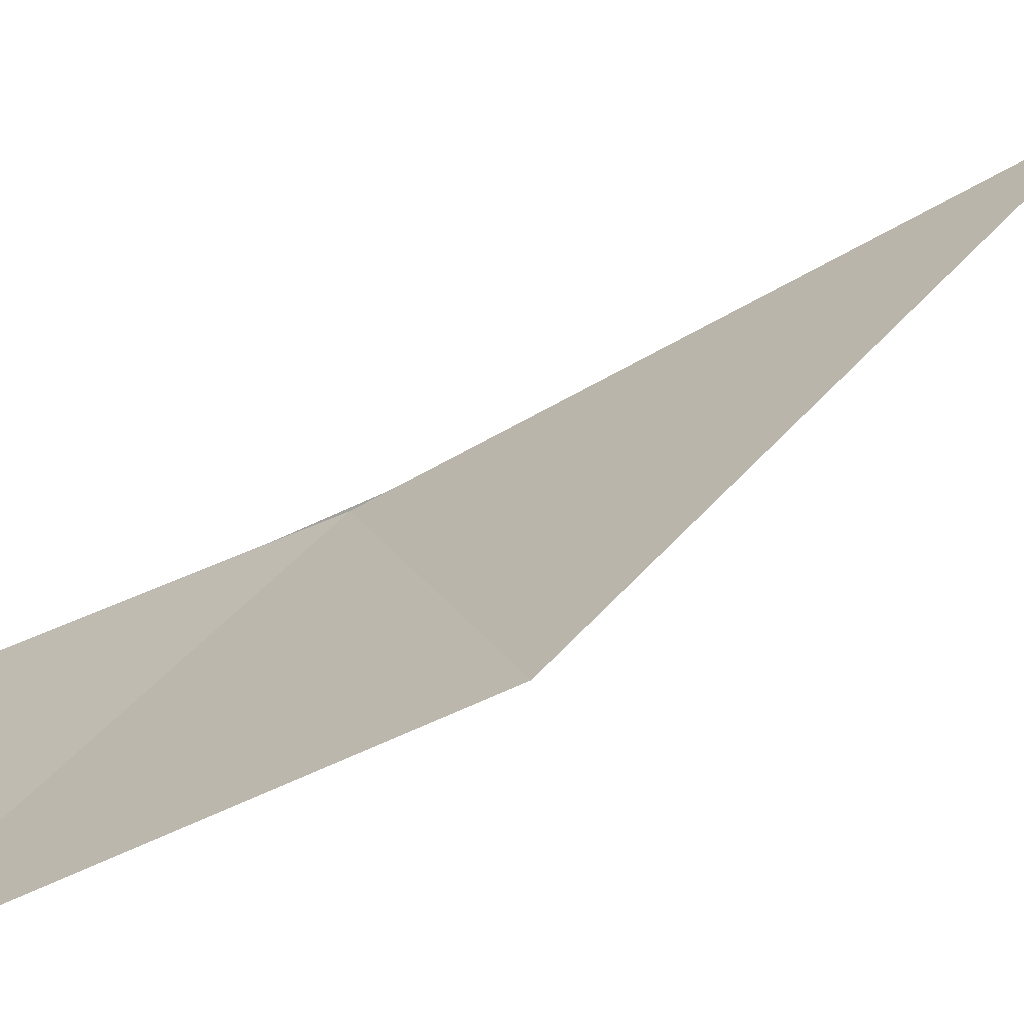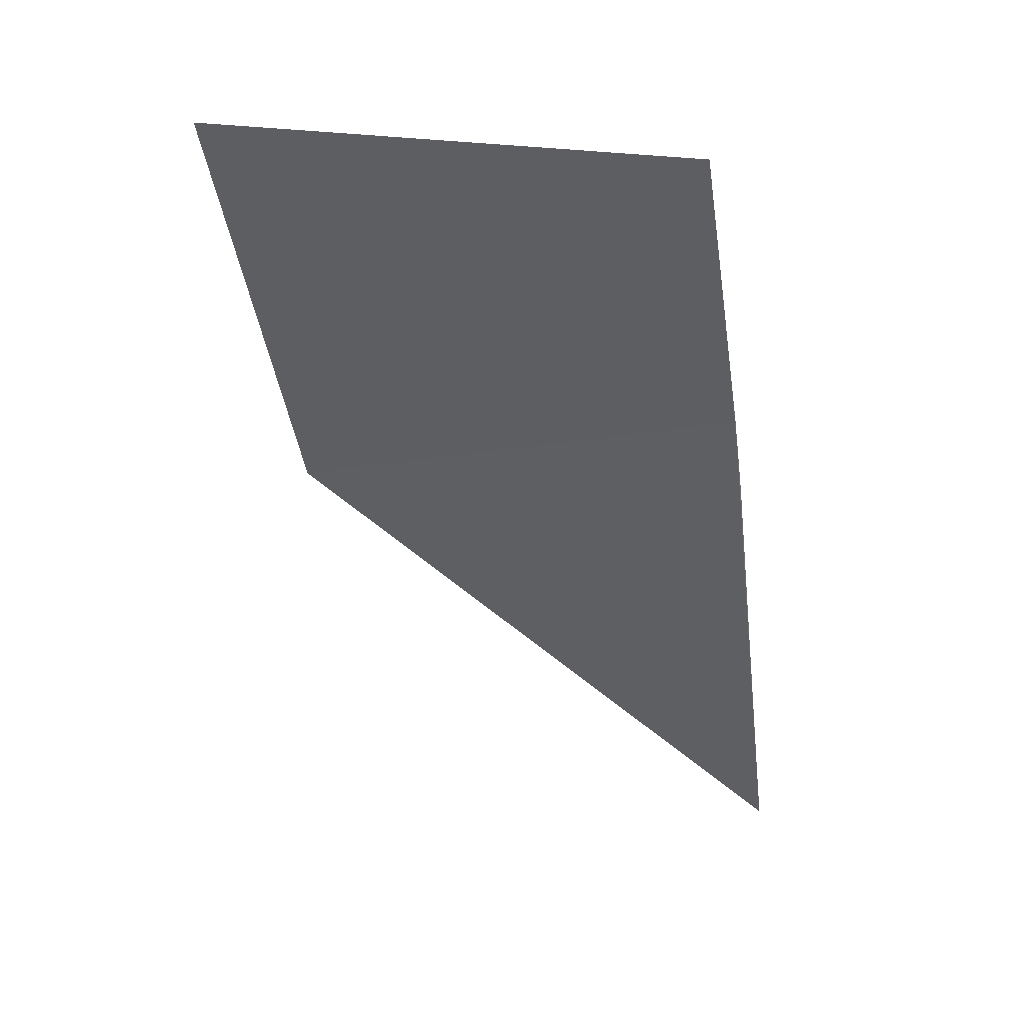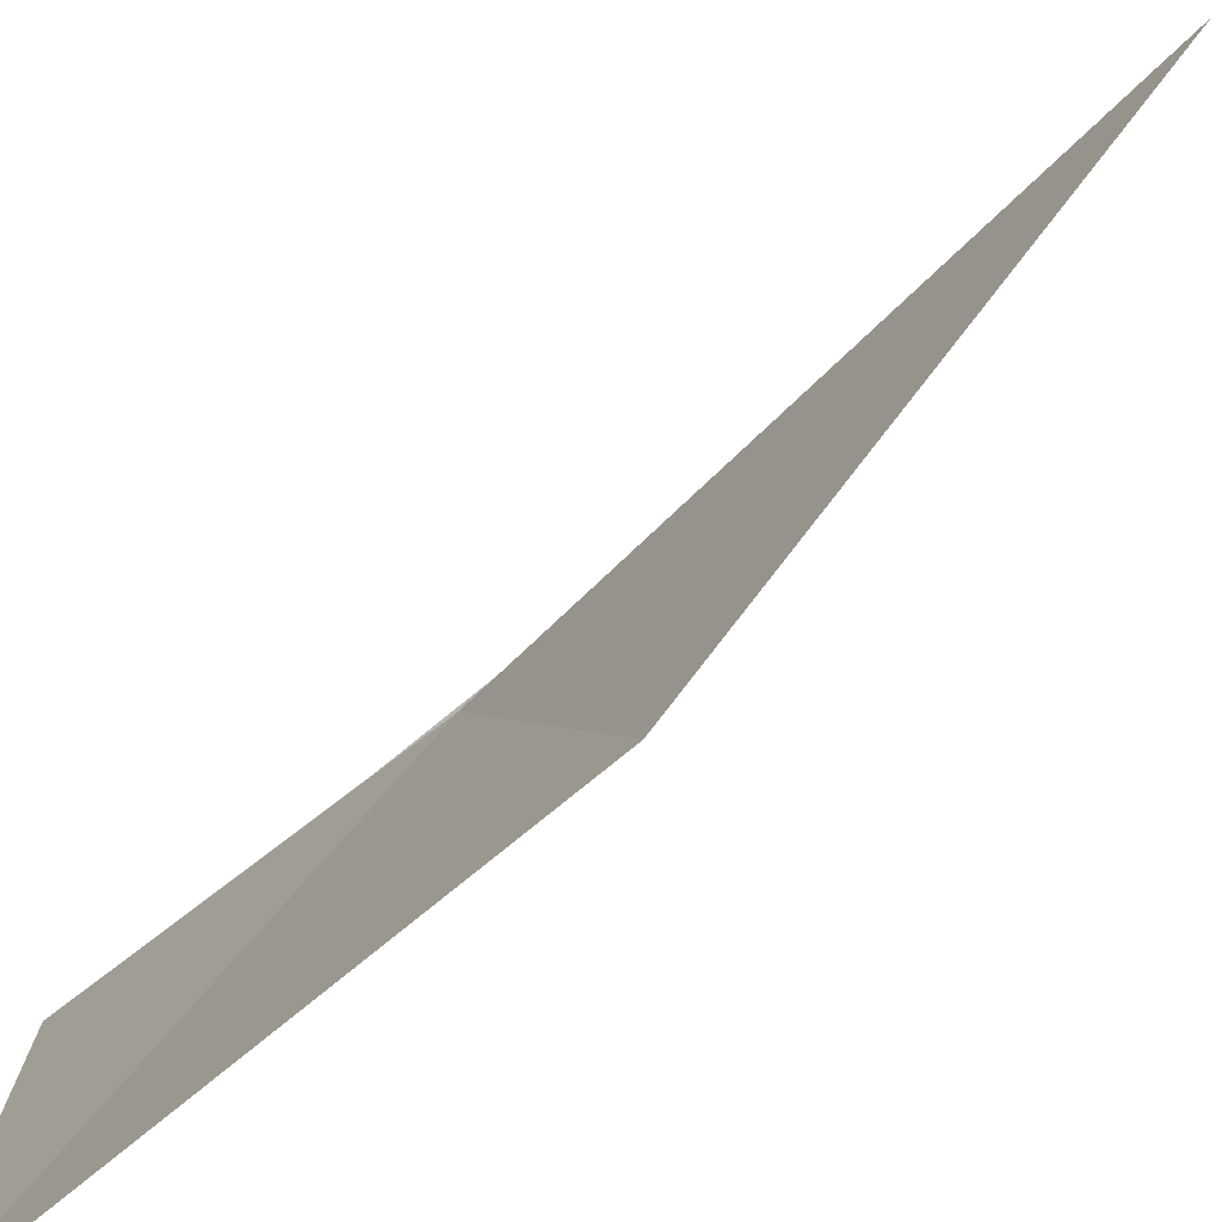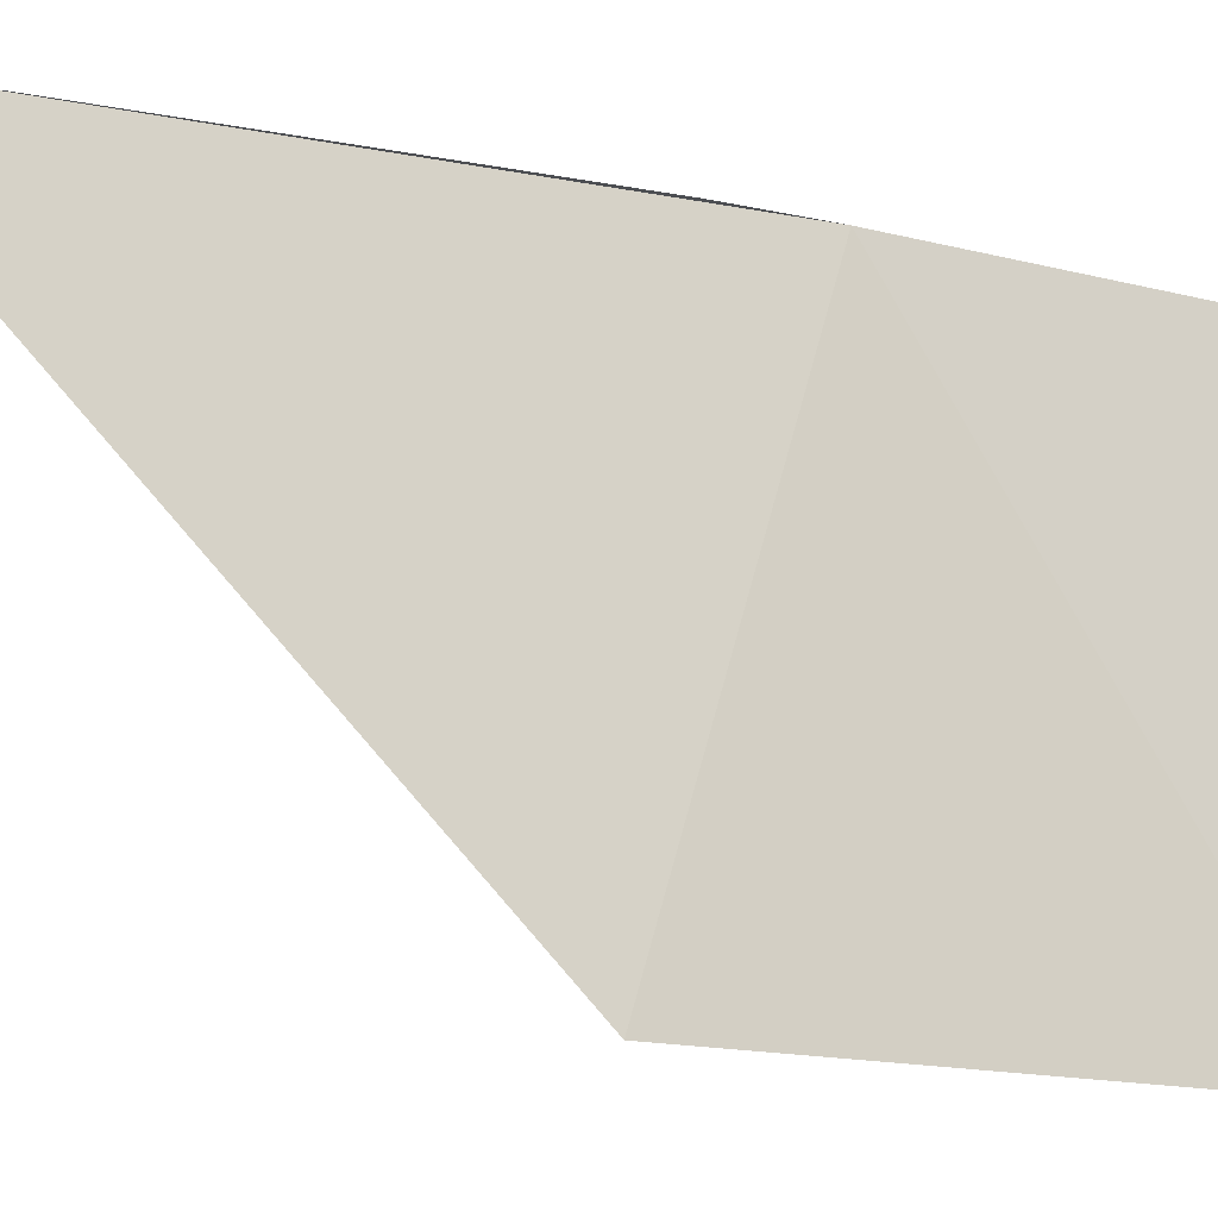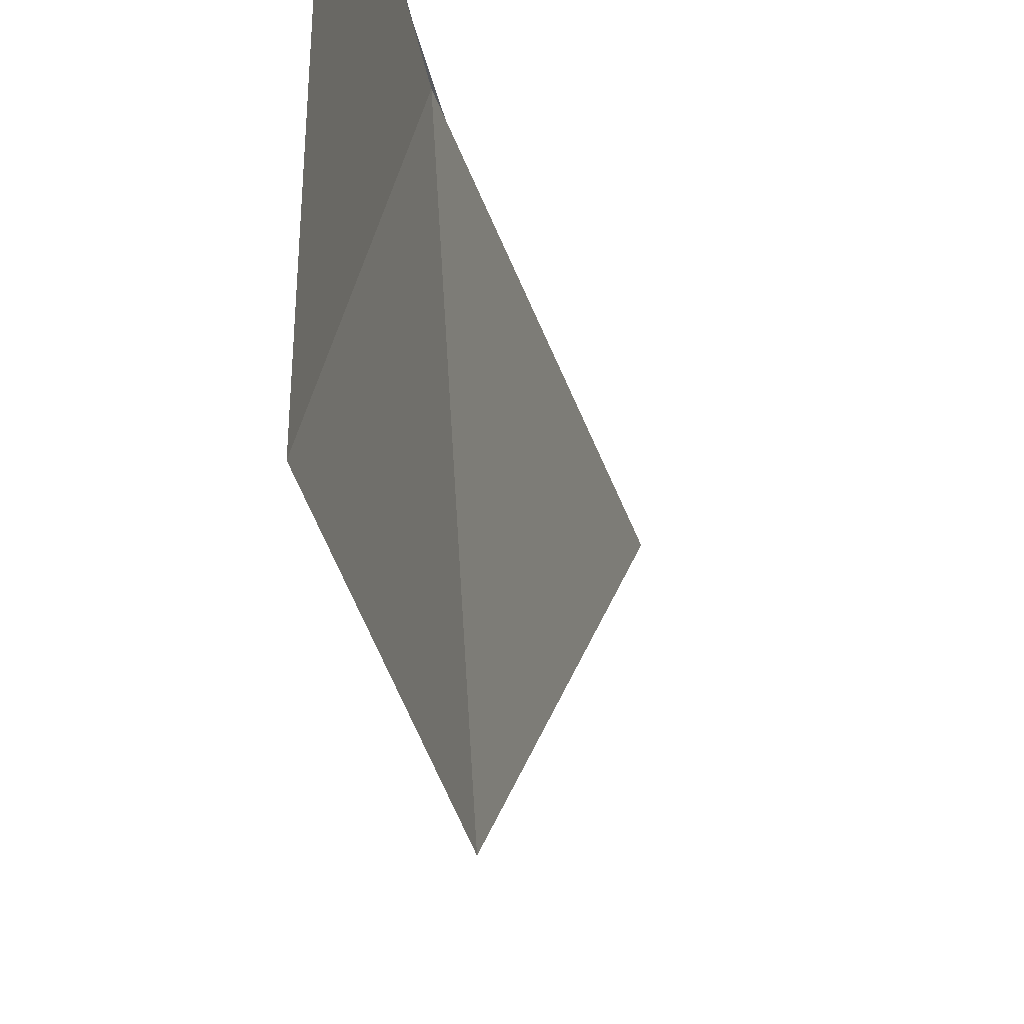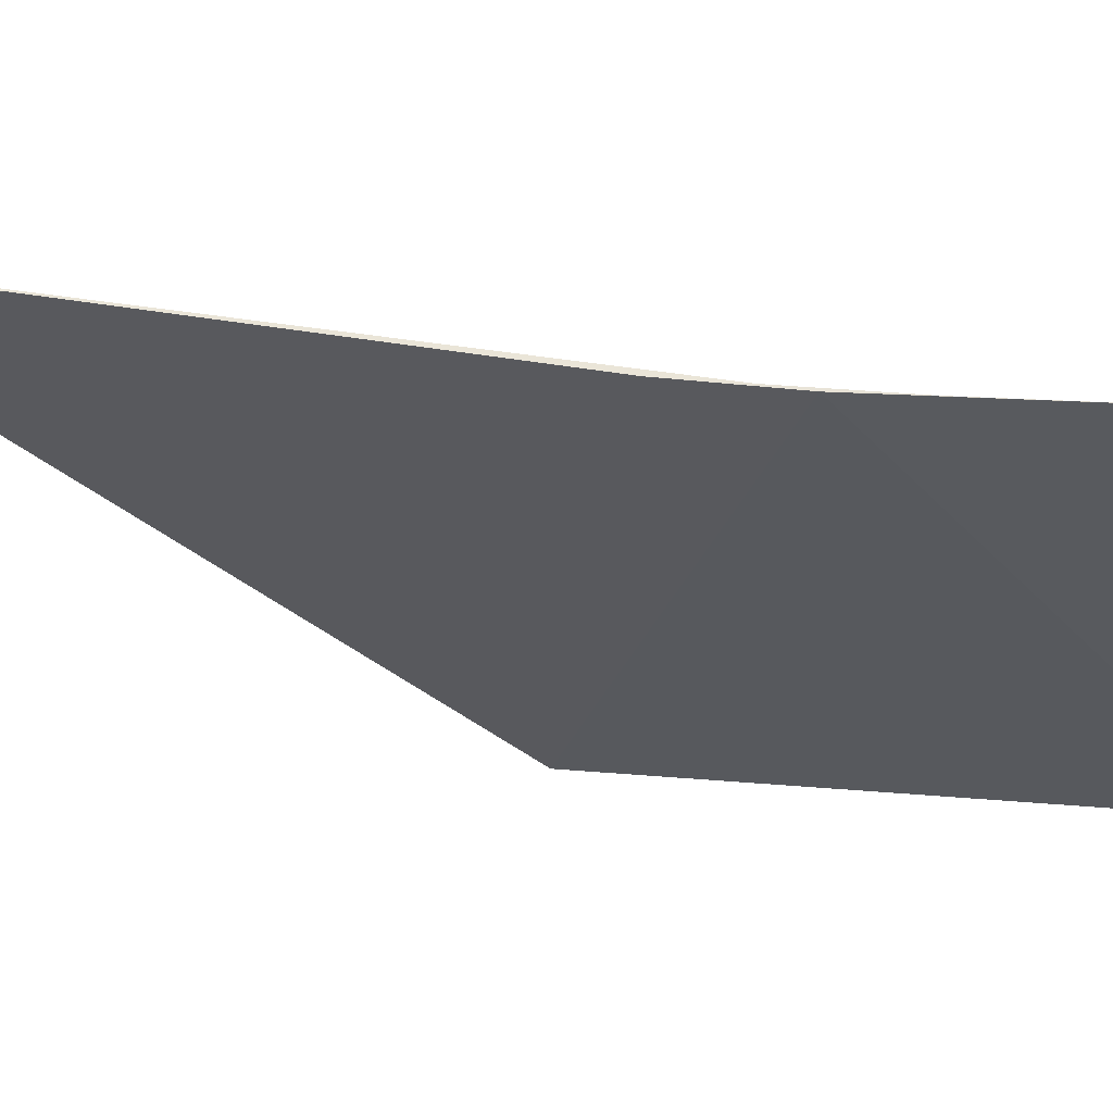
<metadata>
{"format":"obj","ext":"obj","renderer":"f3d","projection":"perspective","resolution":1024,"background":"white","views":[{"elev":-70.8,"azim":-37.8,"up":"+Z"},{"elev":21.4,"azim":-71.9,"up":"+Y"},{"elev":-78.9,"azim":-23.3,"up":"+Z"},{"elev":-16.2,"azim":91.3,"up":"+Z"},{"elev":-30.6,"azim":-141.6,"up":"+Z"},{"elev":60.1,"azim":122.1,"up":"+Z"}]}
</metadata>
<code>
v 6.851 3.443 33.73
v 6.807 3.52 33.73
v 6.632 3.831 33.73
v 7.185 2.676 33.73
v 6.908 3.327 33.73
v 6.937 3.267 33.07
v 6.639 3.835 33.07
f 1 2 3
f 1 5 2
f 1 6 4
f 1 4 5
f 1 7 6
f 1 3 7

</code>
